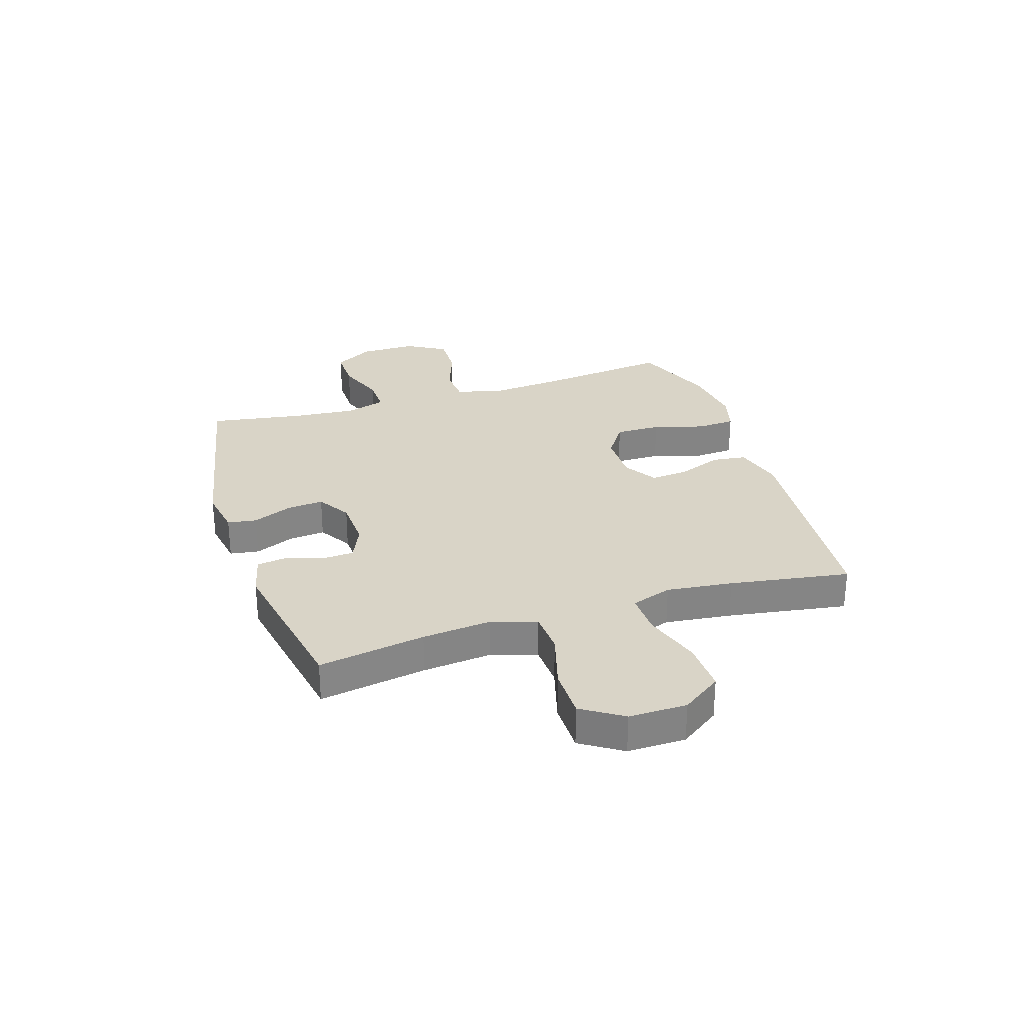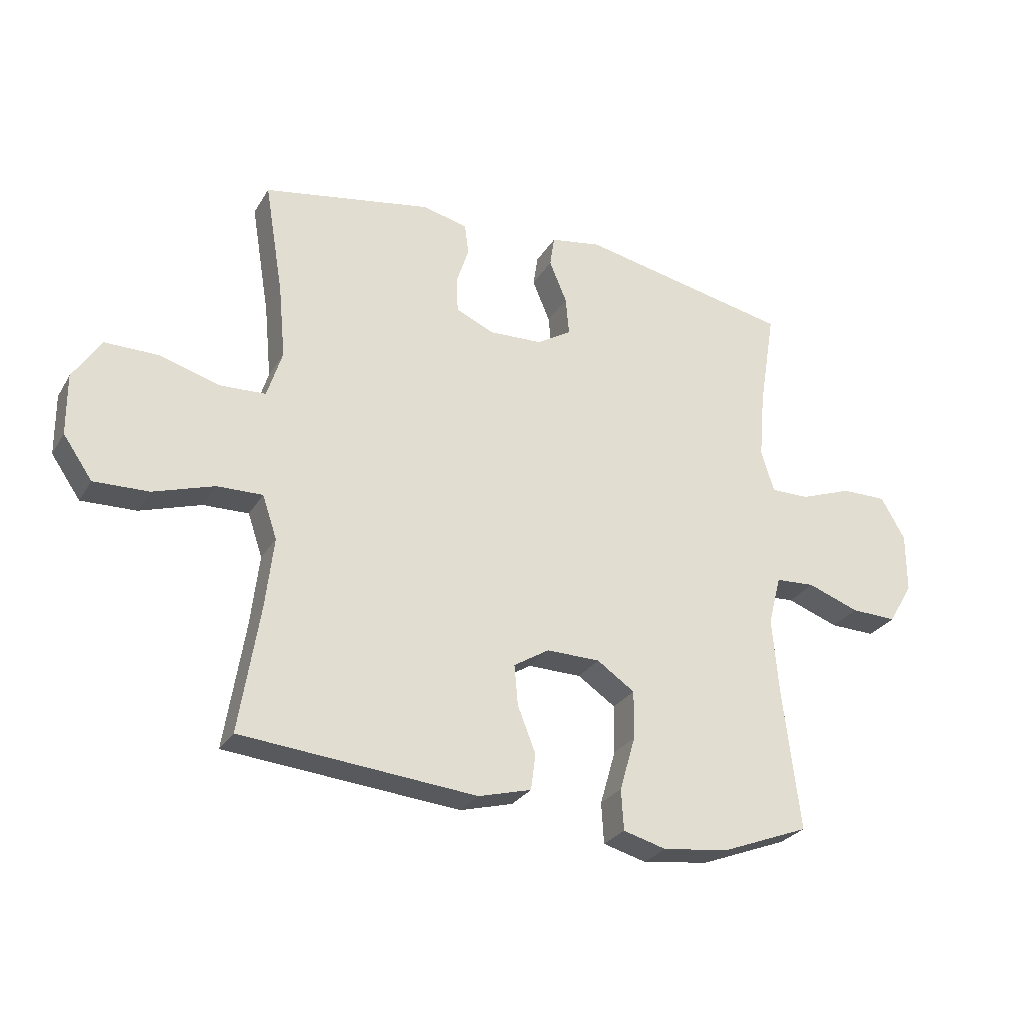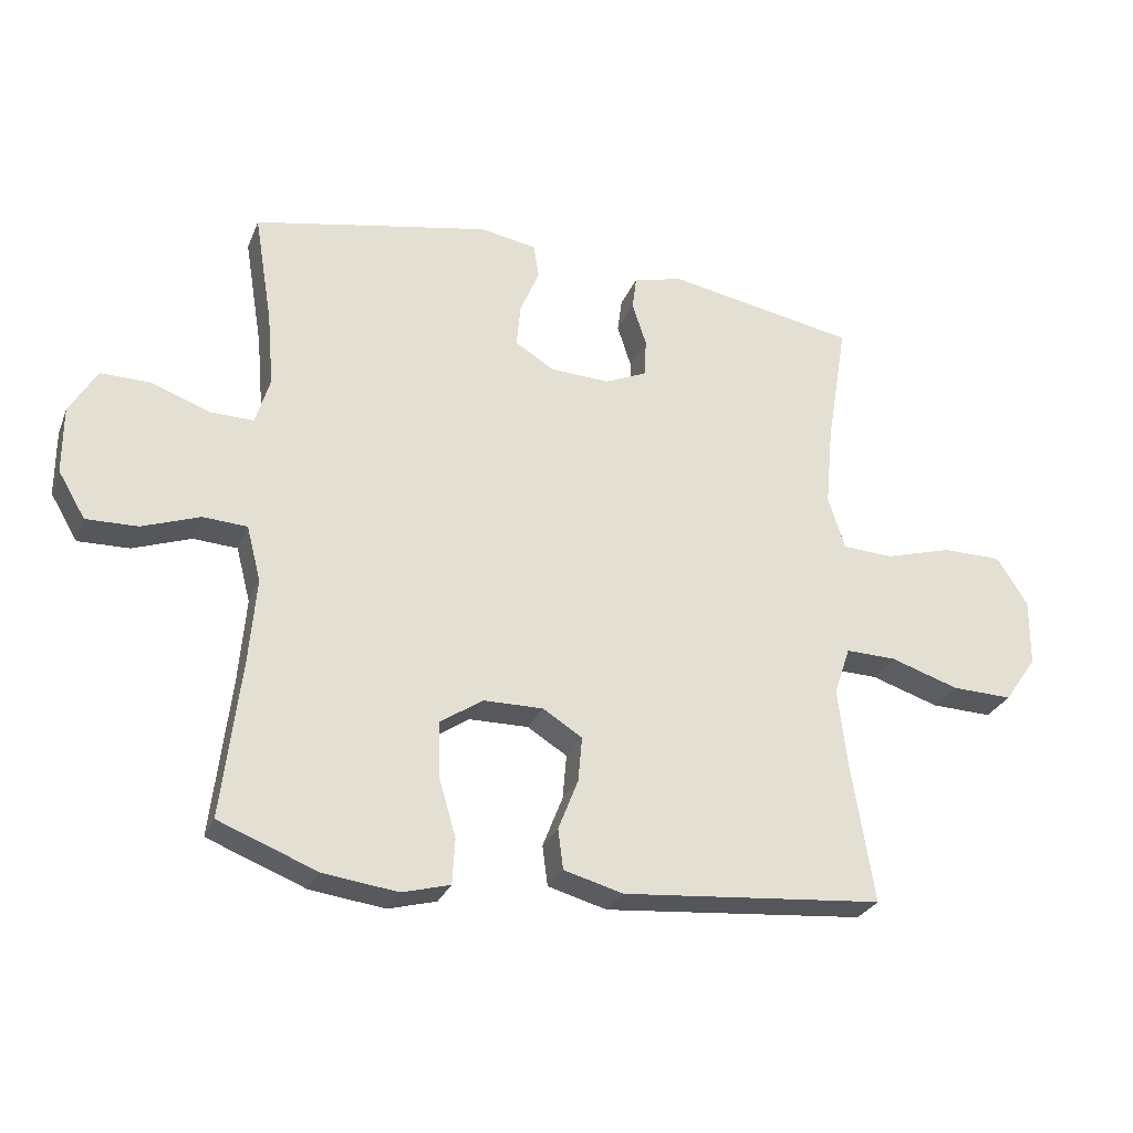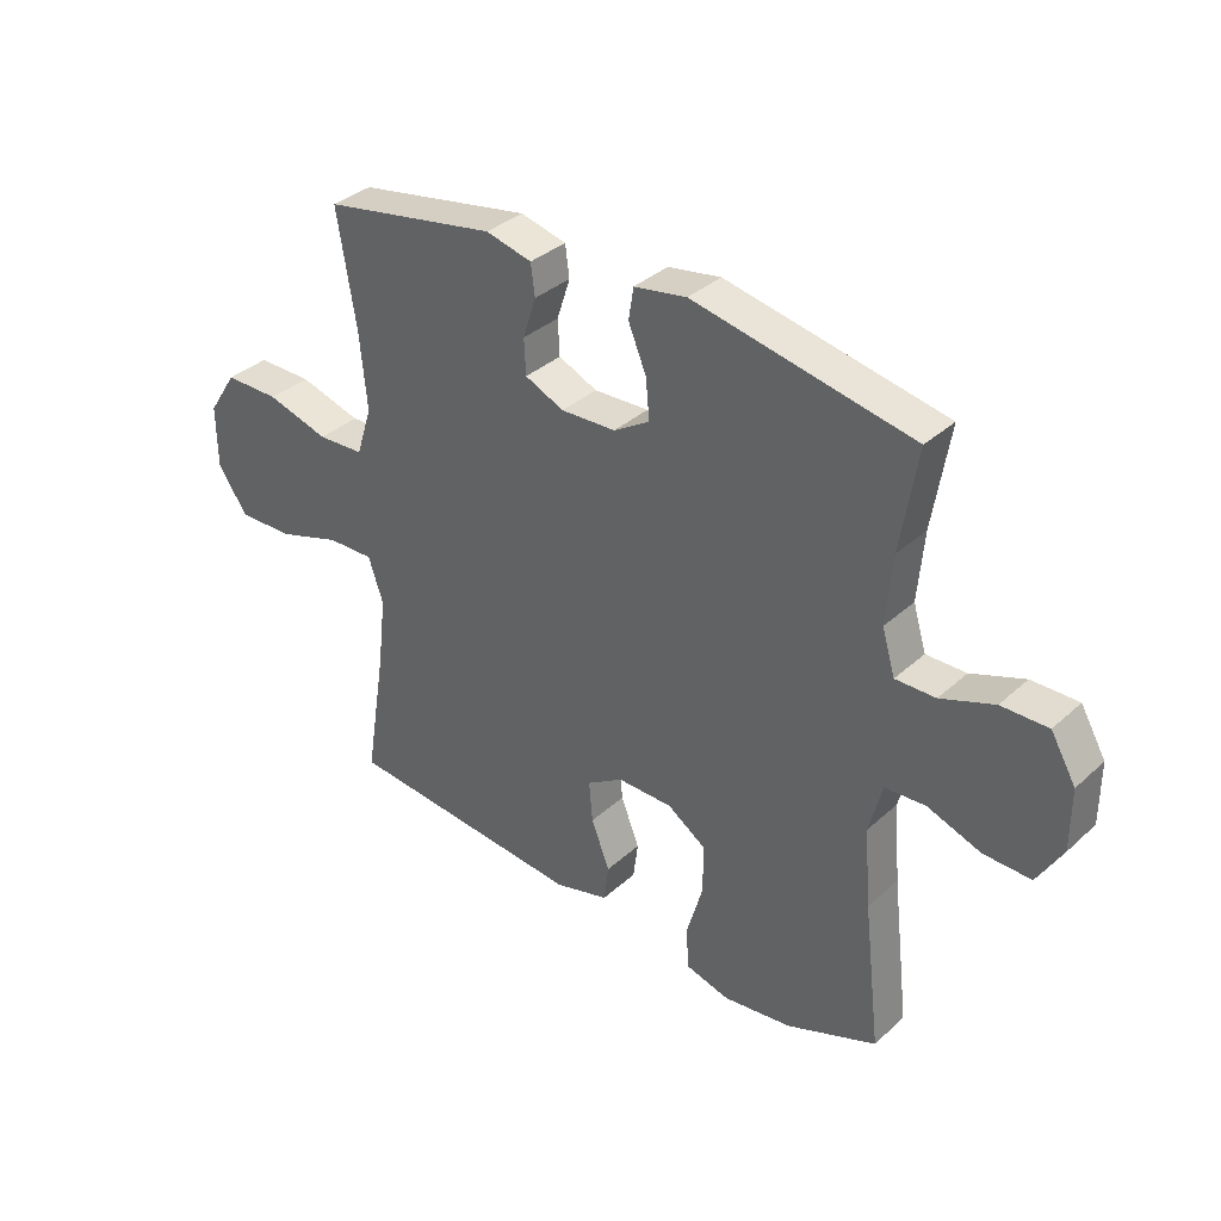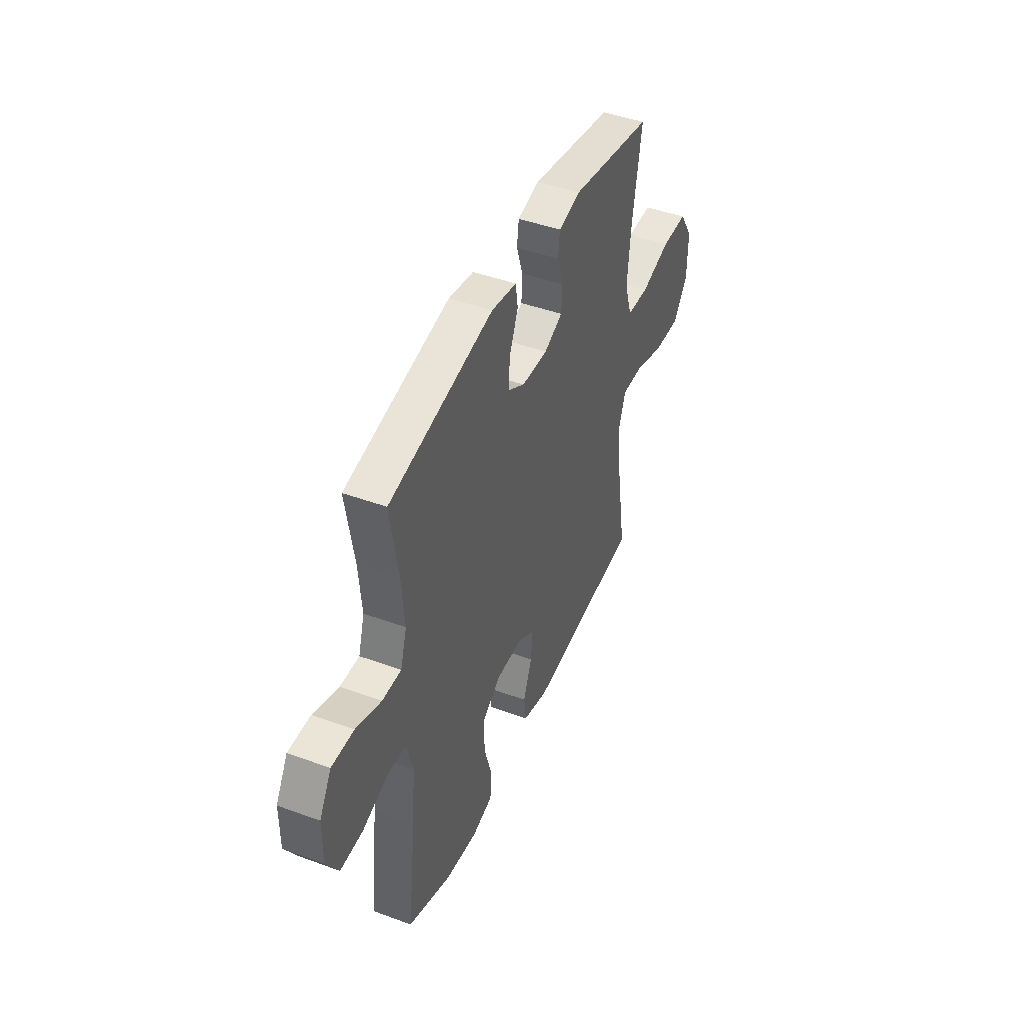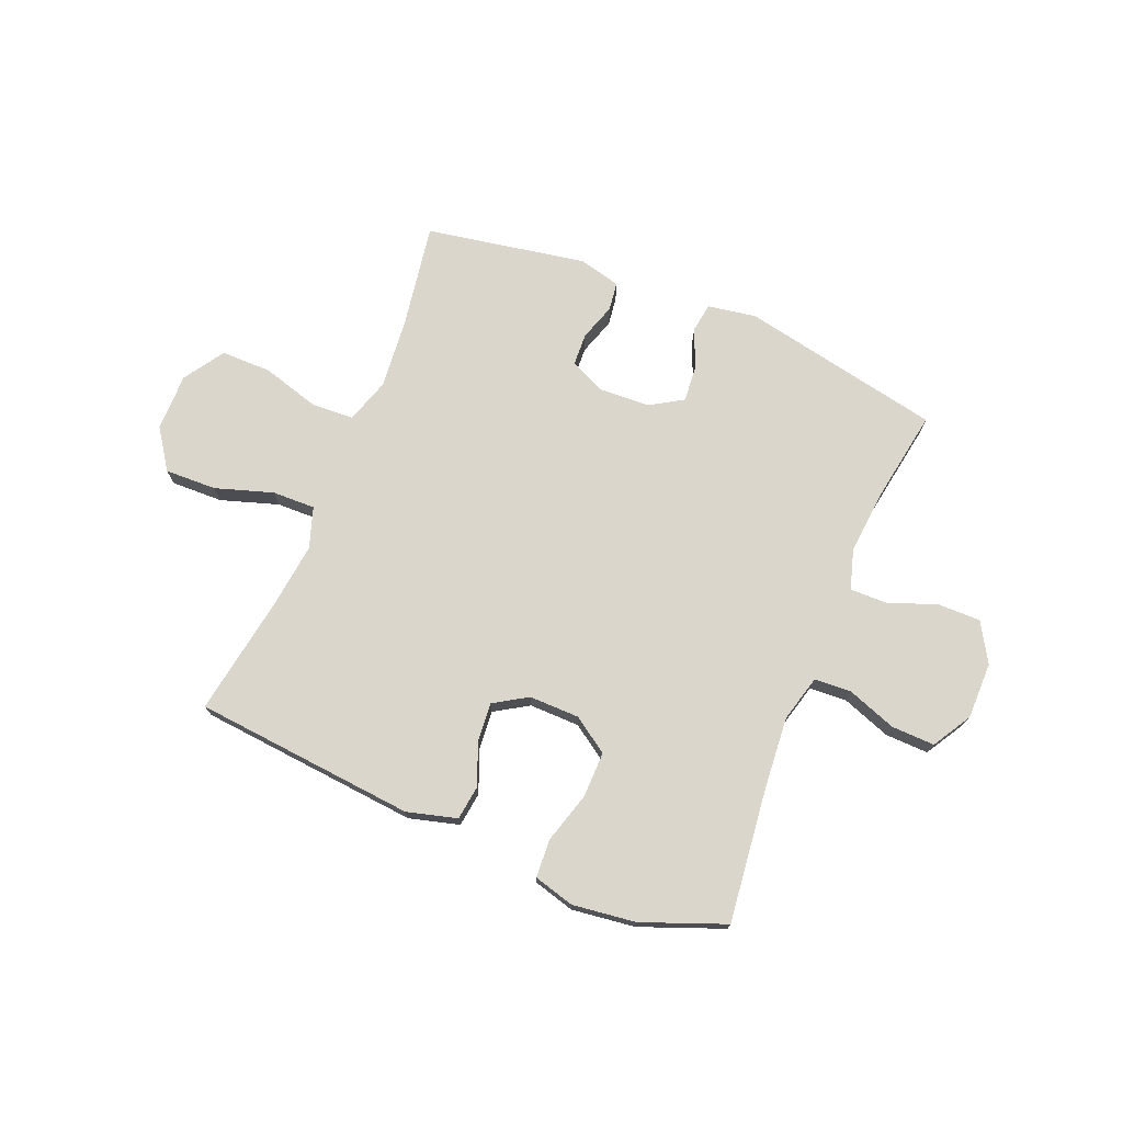
<metadata>
{"format":"obj","ext":"obj","renderer":"f3d","projection":"perspective","resolution":1024,"background":"white","views":[{"elev":28.8,"azim":72.2,"up":"+Y"},{"elev":-27.8,"azim":154.9,"up":"+Z"},{"elev":-28.0,"azim":-19.1,"up":"+Z"},{"elev":35.2,"azim":-139.9,"up":"+Z"},{"elev":44.8,"azim":-66.9,"up":"+Z"},{"elev":73.5,"azim":-157.5,"up":"+Y"}]}
</metadata>
<code>
v 0.5 0.07 -0.5
v 0.096 0.07 -0.536
v 0.005 0.07 -0.511
v -0.003 0.07 -0.449
v 0.028 0.07 -0.37
v 0.034 0.07 -0.301
v -0.027 0.07 -0.263
v -0.119 0.07 -0.264
v -0.184 0.07 -0.308
v -0.183 0.07 -0.391
v -0.156 0.07 -0.484
v -0.16 0.07 -0.554
v -0.234 0.07 -0.574
v -0.349 0.07 -0.559
v -0.5 0.07 -0.5
v -0.471 0.07 -0.256
v -0.46 0.07 -0.125
v -0.482 0.07 -0.04
v -0.55 0.07 -0.036
v -0.639 0.07 -0.068
v -0.718 0.07 -0.07
v -0.76 0.07 0.001
v -0.76 0.07 0.104
v -0.718 0.07 0.176
v -0.64 0.07 0.175
v -0.551 0.07 0.142
v -0.484 0.07 0.141
v -0.462 0.07 0.214
v -0.472 0.07 0.329
v -0.5 0.07 0.5
v -0.134 0.07 0.573
v -0.046 0.07 0.558
v -0.038 0.07 0.505
v -0.068 0.07 0.433
v -0.074 0.07 0.367
v -0.014 0.07 0.33
v 0.078 0.07 0.326
v 0.143 0.07 0.355
v 0.146 0.07 0.414
v 0.124 0.07 0.482
v 0.131 0.07 0.534
v 0.208 0.07 0.553
v 0.5 0.07 0.5
v 0.468 0.07 0.306
v 0.456 0.07 0.18
v 0.482 0.07 0.098
v 0.56 0.07 0.094
v 0.664 0.07 0.124
v 0.756 0.07 0.124
v 0.804 0.07 0.05
v 0.803 0.07 -0.055
v 0.753 0.07 -0.127
v 0.659 0.07 -0.124
v 0.554 0.07 -0.09
v 0.476 0.07 -0.088
v 0.451 0.07 -0.162
v 0.465 0.07 -0.282
v 0.5 0 -0.5
v 0.096 0 -0.536
v 0.005 0 -0.511
v -0.003 0 -0.449
v 0.028 0 -0.37
v 0.034 0 -0.301
v -0.027 0 -0.263
v -0.119 0 -0.264
v -0.184 0 -0.308
v -0.183 0 -0.391
v -0.156 0 -0.484
v -0.16 0 -0.554
v -0.234 0 -0.574
v -0.349 0 -0.559
v -0.5 0 -0.5
v -0.471 0 -0.256
v -0.46 0 -0.125
v -0.482 0 -0.04
v -0.55 0 -0.036
v -0.639 0 -0.068
v -0.718 0 -0.07
v -0.76 0 0.001
v -0.76 0 0.104
v -0.718 0 0.176
v -0.64 0 0.175
v -0.551 0 0.142
v -0.484 0 0.141
v -0.462 0 0.214
v -0.472 0 0.329
v -0.5 0 0.5
v -0.134 0 0.573
v -0.046 0 0.558
v -0.038 0 0.505
v -0.068 0 0.433
v -0.074 0 0.367
v -0.014 0 0.33
v 0.078 0 0.326
v 0.143 0 0.355
v 0.146 0 0.414
v 0.124 0 0.482
v 0.131 0 0.534
v 0.208 0 0.553
v 0.5 0 0.5
v 0.468 0 0.306
v 0.456 0 0.18
v 0.482 0 0.098
v 0.56 0 0.094
v 0.664 0 0.124
v 0.756 0 0.124
v 0.804 0 0.05
v 0.803 0 -0.055
v 0.753 0 -0.127
v 0.659 0 -0.124
v 0.554 0 -0.09
v 0.476 0 -0.088
v 0.451 0 -0.162
v 0.465 0 -0.282
f 52 53 54
f 51 52 54
f 50 51 54
f 49 50 54
f 48 49 54
f 47 48 54
f 46 47 54 55
f 45 46 55 56
f 42 43 44
f 41 42 44
f 40 41 44
f 39 40 44
f 38 39 44 45
f 37 38 45 56
f 32 33 34
f 31 32 34
f 30 31 34
f 29 30 34
f 28 29 34 35
f 27 28 35 36
f 24 25 26
f 23 24 26
f 22 23 26
f 21 22 26
f 20 21 26
f 19 20 26
f 18 19 26 27
f 37 56 57
f 36 37 57
f 27 36 57
f 18 27 57
f 17 18 57
f 14 15 16
f 13 14 16
f 12 13 16
f 11 12 16
f 10 11 16
f 3 4 5
f 2 3 5
f 1 2 5
f 57 1 5
f 57 5 6
f 9 10 16 17
f 8 9 17
f 7 8 17
f 7 17 57
f 6 7 57
f 111 110 109
f 111 109 108
f 111 108 107
f 111 107 106
f 111 106 105
f 111 105 104
f 112 111 104 103
f 113 112 103 102
f 101 100 99
f 101 99 98
f 101 98 97
f 101 97 96
f 102 101 96 95
f 113 102 95 94
f 91 90 89
f 91 89 88
f 91 88 87
f 91 87 86
f 92 91 86 85
f 93 92 85 84
f 83 82 81
f 83 81 80
f 83 80 79
f 83 79 78
f 83 78 77
f 83 77 76
f 84 83 76 75
f 114 113 94
f 114 94 93
f 114 93 84
f 114 84 75
f 114 75 74
f 73 72 71
f 73 71 70
f 73 70 69
f 73 69 68
f 73 68 67
f 62 61 60
f 62 60 59
f 62 59 58
f 62 58 114
f 63 62 114
f 74 73 67 66
f 74 66 65
f 74 65 64
f 114 74 64
f 114 64 63
f 1 58 59 2
f 2 59 60 3
f 3 60 61 4
f 4 61 62 5
f 5 62 63 6
f 6 63 64 7
f 7 64 65 8
f 8 65 66 9
f 9 66 67 10
f 10 67 68 11
f 11 68 69 12
f 12 69 70 13
f 13 70 71 14
f 14 71 72 15
f 15 72 73 16
f 16 73 74 17
f 17 74 75 18
f 18 75 76 19
f 19 76 77 20
f 20 77 78 21
f 21 78 79 22
f 22 79 80 23
f 23 80 81 24
f 24 81 82 25
f 25 82 83 26
f 26 83 84 27
f 27 84 85 28
f 28 85 86 29
f 29 86 87 30
f 30 87 88 31
f 31 88 89 32
f 32 89 90 33
f 33 90 91 34
f 34 91 92 35
f 35 92 93 36
f 36 93 94 37
f 37 94 95 38
f 38 95 96 39
f 39 96 97 40
f 40 97 98 41
f 41 98 99 42
f 42 99 100 43
f 43 100 101 44
f 44 101 102 45
f 45 102 103 46
f 46 103 104 47
f 47 104 105 48
f 48 105 106 49
f 49 106 107 50
f 50 107 108 51
f 51 108 109 52
f 52 109 110 53
f 53 110 111 54
f 54 111 112 55
f 55 112 113 56
f 56 113 114 57
f 57 114 58 1

</code>
